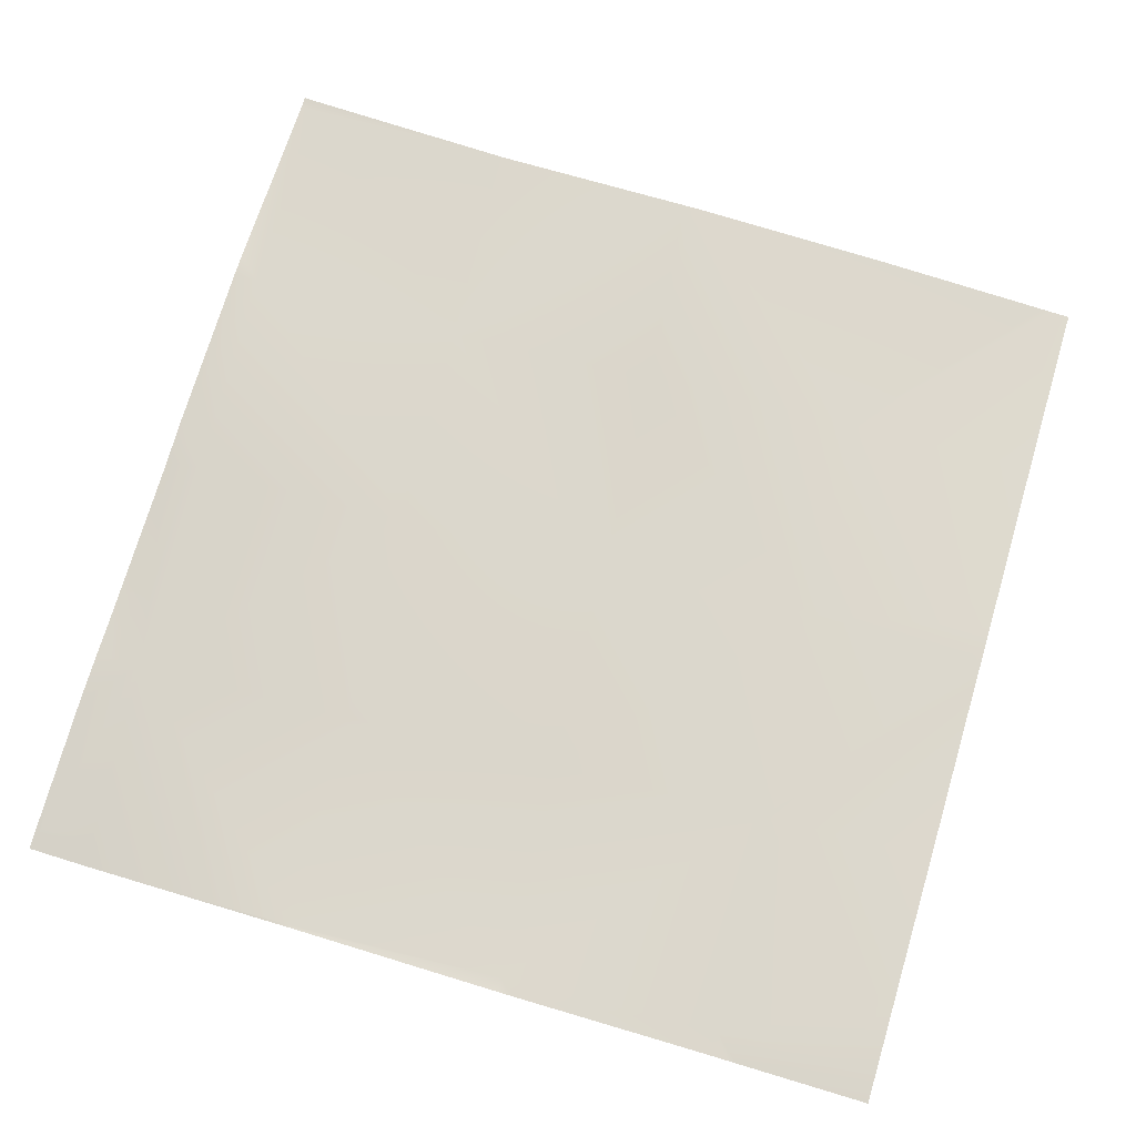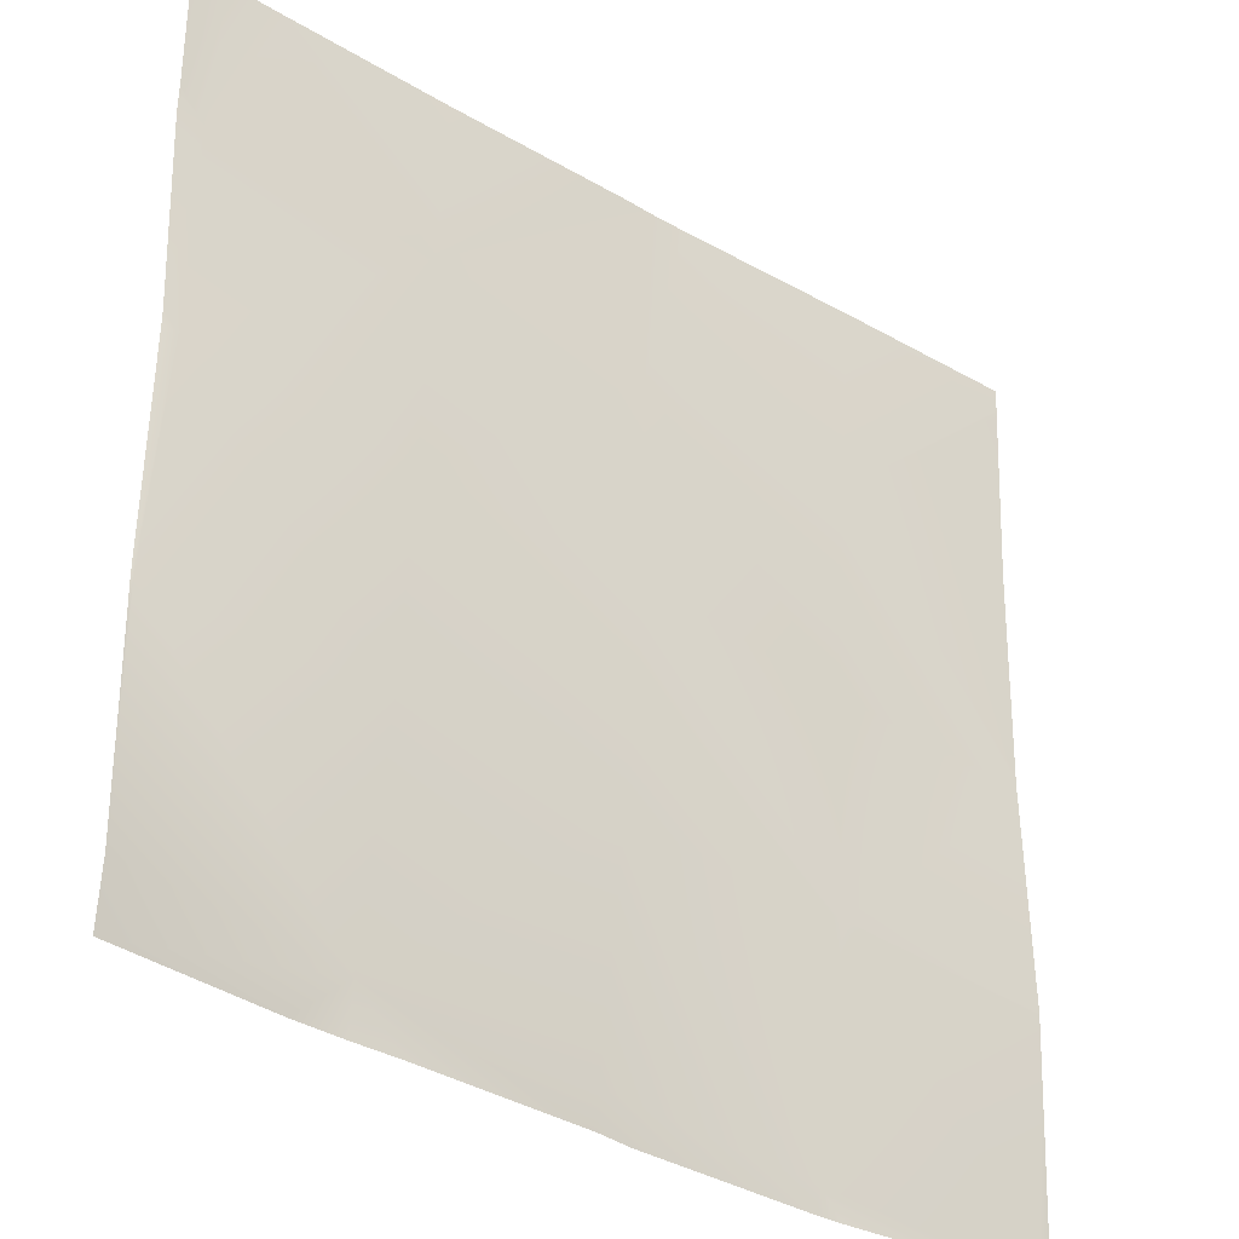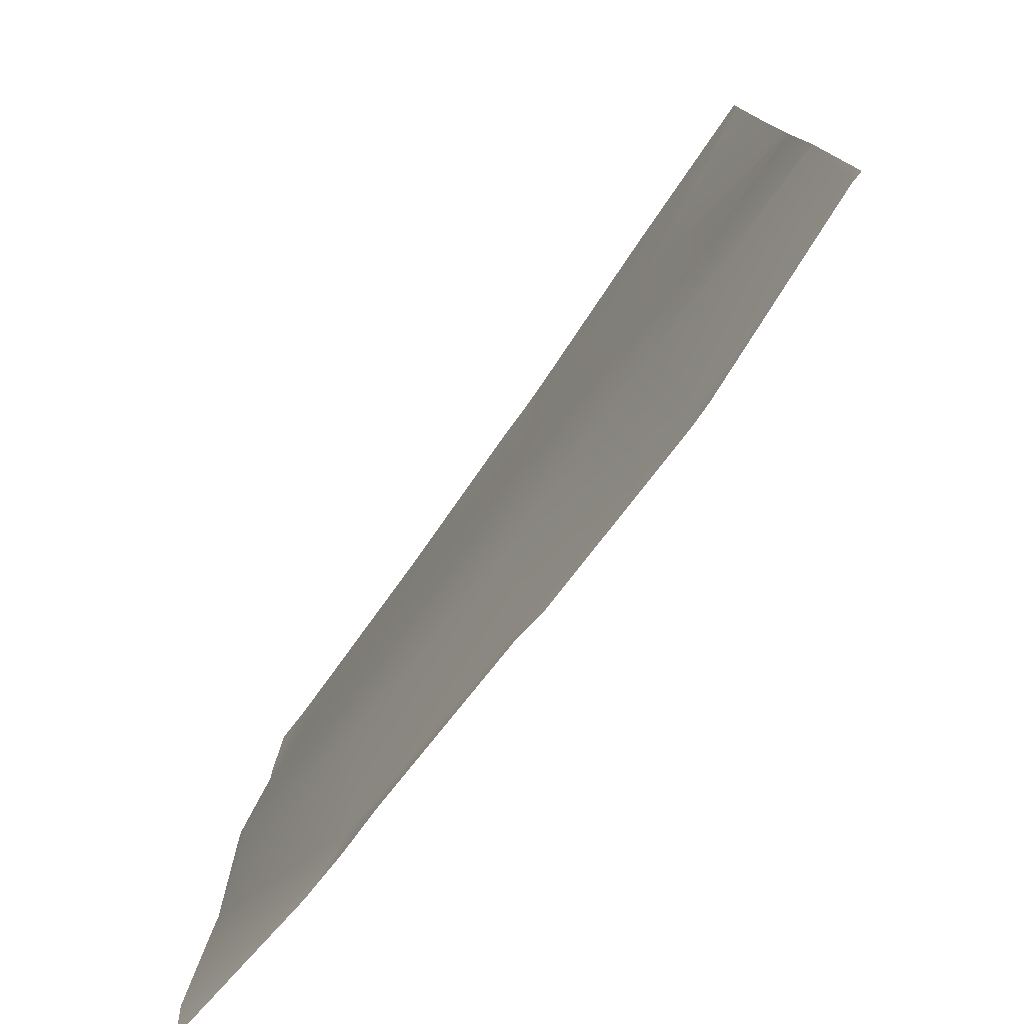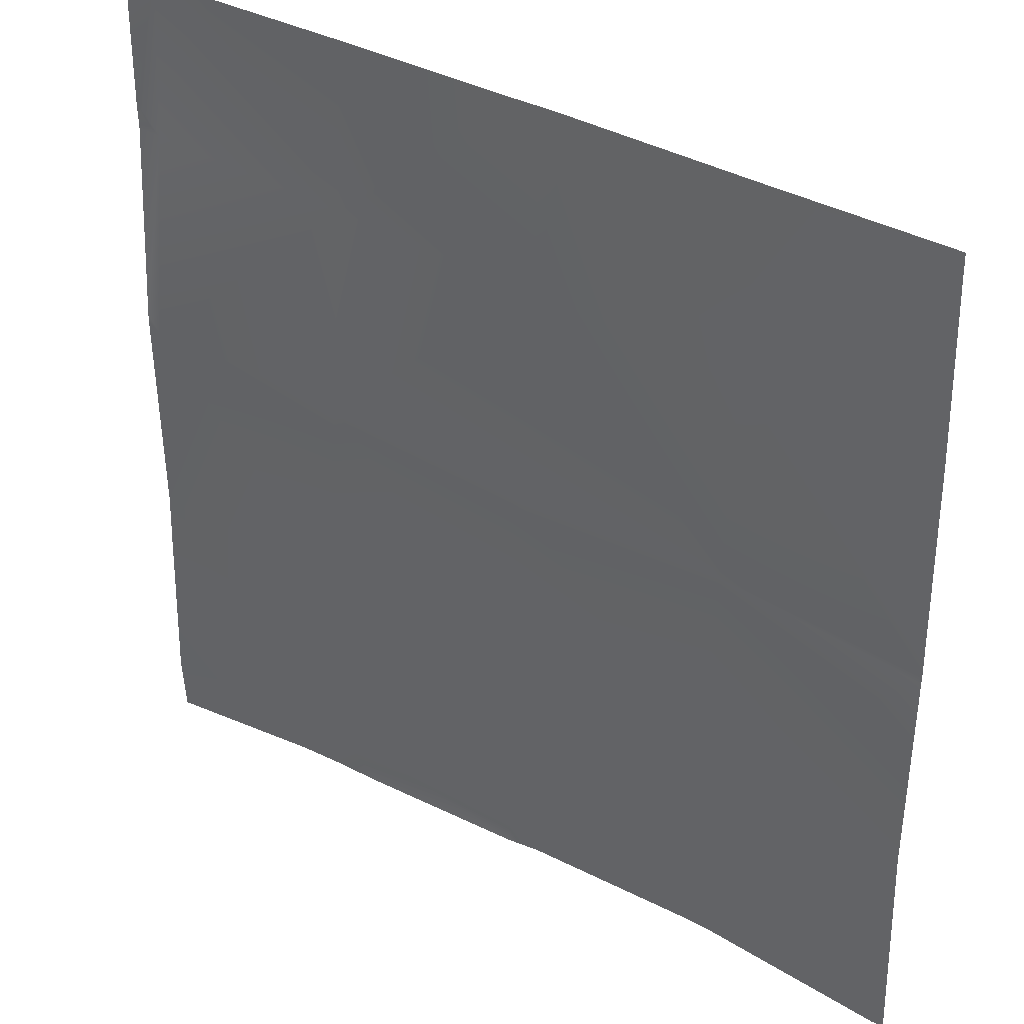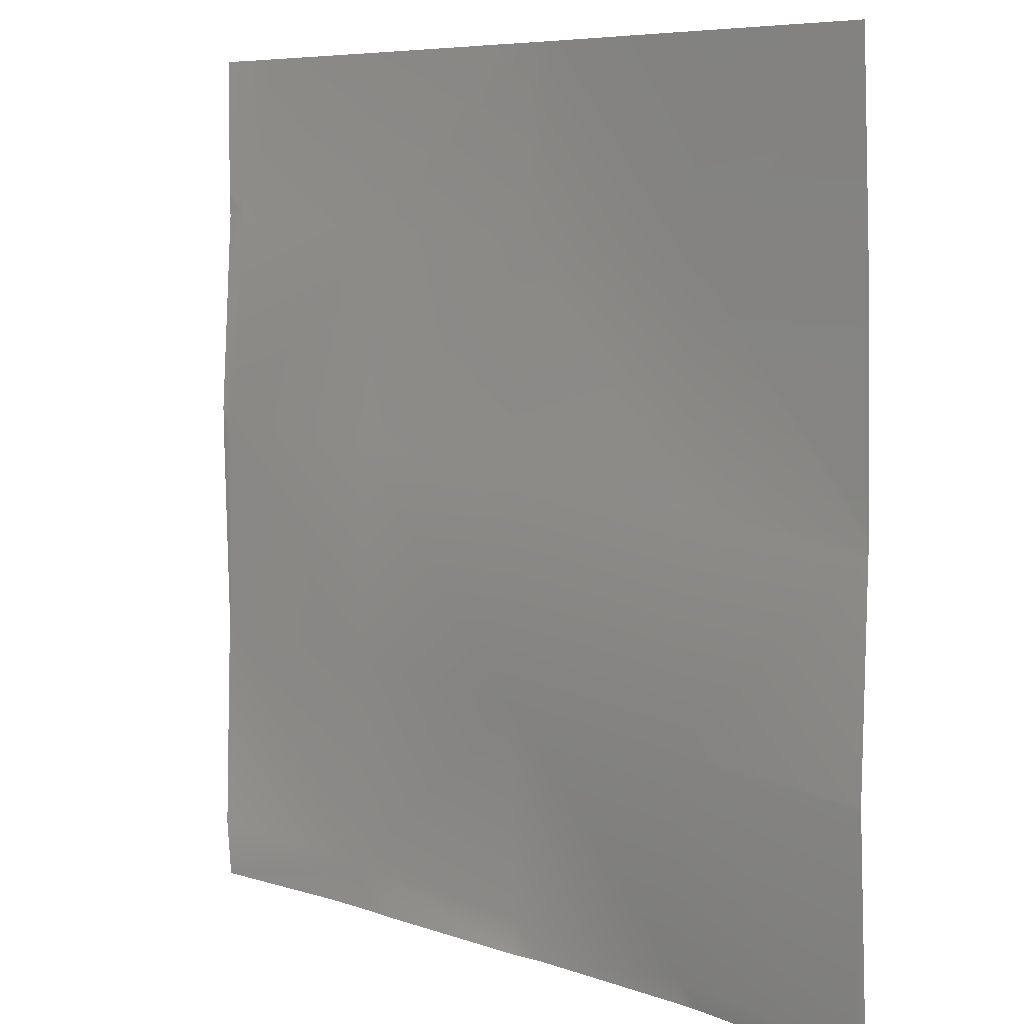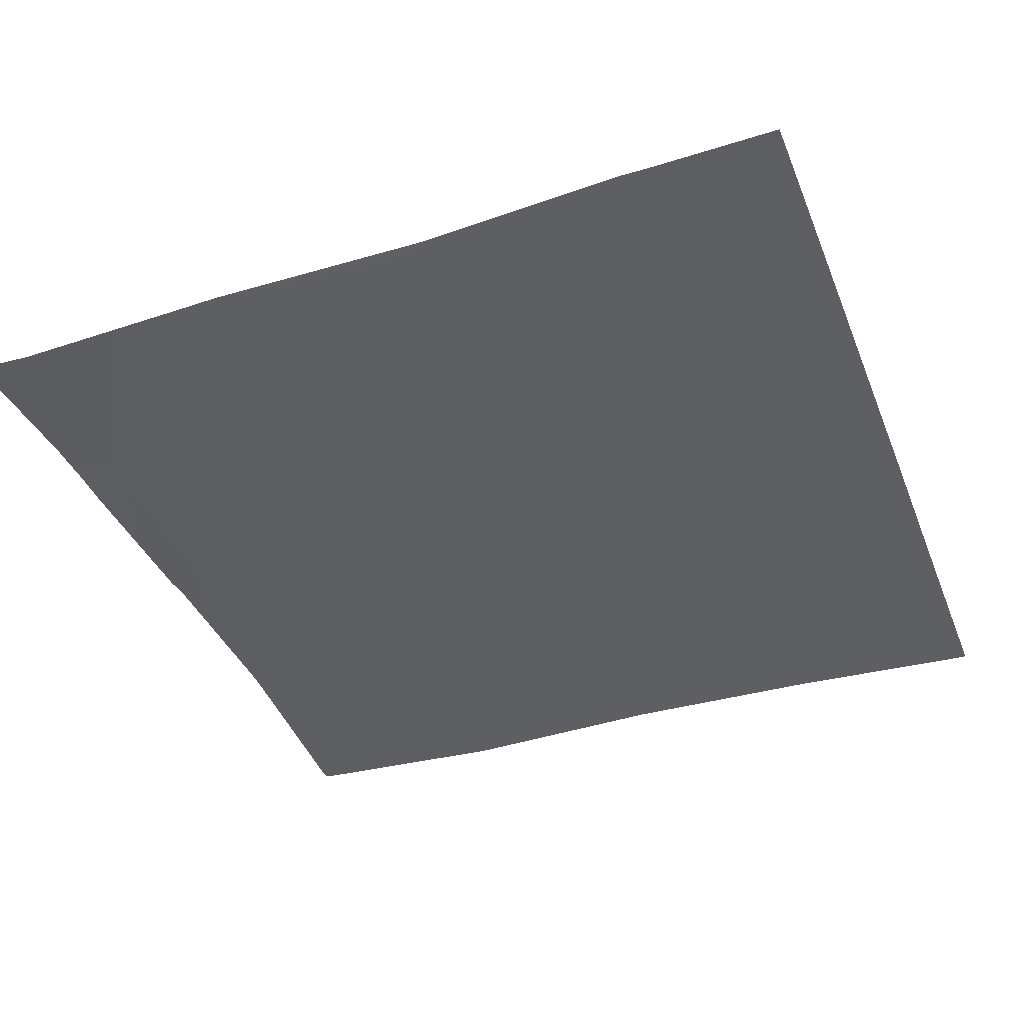
<metadata>
{"format":"obj","ext":"obj","renderer":"f3d","projection":"perspective","resolution":1024,"background":"white","views":[{"elev":72.8,"azim":-73.2,"up":"+Y"},{"elev":-34.4,"azim":-39.1,"up":"+Z"},{"elev":-78.6,"azim":53.8,"up":"+Z"},{"elev":35.8,"azim":35.3,"up":"+Z"},{"elev":7.2,"azim":47.5,"up":"+Z"},{"elev":-40.4,"azim":-69.2,"up":"+Y"}]}
</metadata>
<code>
v -1536 20.7 -1131
v -1532 20.43 -1135
v -1536 20.7 -1135
v -1536 24.32 -1066
v -1528 24.46 -1071
v -1536 24.45 -1071
v -1536 24.26 -1063
v -1536 22.05 -1199
v -1536 22.07 -1198
v -1535 22.03 -1199
v -1475 26.51 -1280
v -1490 25.85 -1280
v -1475 26.49 -1266
v -1536 21.49 -1213
v -1536 19.9 -1263
v -1411 28.73 -1280
v -1411 29.08 -1270
v -1462 26.58 -1280
v -1536 21.09 -1280
v -1536 21.04 -1279
v -1401 30.04 -1280
v -1471 22.1 -1202
v -1408 24.29 -1206
v -1468 22.87 -1138
v -1404 20.91 -1142
v -1344 23.41 -1209
v -1401 24.88 -1078
v -1465 24.44 -1075
v -1347 31.13 -1273
v -1347 31.59 -1280
v -1341 31.44 -1280
v -1283 27.28 -1280
v -1283 26.85 -1276
v -1280 23.59 -1213
v -1280 23.53 -1212
v -1280 27 -1276
v -1280 24.61 -1152
v -1280 27.01 -1276
v -1280 27.42 -1280
v -1340 25.23 -1145
v -1526 25.06 -1024
v -1536 24.66 -1024
v -1510 25.06 -1024
v -1389 23.71 -1024
v -1337 23.49 -1081
v -1398 23.92 -1024
v -1462 24.9 -1024
v -1408 23.86 -1024
v -1280 24.6 -1145
v -1280 23 -1084
v -1280 24.7 -1148
v -1280 20.26 -1033
v -1280 20.12 -1030
v -1334 21.51 -1024
v -1280 19.92 -1024
f 1 2 3
f 4 5 6
f 4 7 5
f 8 9 10
f 11 12 13
f 8 10 14
f 15 10 13
f 15 14 10
f 16 13 17
f 16 18 13
f 19 13 12
f 19 20 13
f 20 15 13
f 16 17 21
f 13 10 22
f 18 11 13
f 13 23 17
f 22 2 24
f 2 22 10
f 23 24 25
f 24 23 22
f 23 25 26
f 25 24 27
f 13 22 23
f 24 2 28
f 29 17 23
f 9 2 10
f 9 3 2
f 29 21 17
f 29 30 21
f 30 29 31
f 32 29 33
f 32 31 29
f 34 26 35
f 34 33 26
f 26 33 29
f 34 36 33
f 35 26 37
f 38 33 36
f 38 32 33
f 38 39 32
f 26 25 40
f 26 29 23
f 7 41 5
f 7 42 41
f 5 43 28
f 5 41 43
f 27 24 28
f 5 28 2
f 27 44 45
f 27 46 44
f 47 28 43
f 27 40 25
f 28 46 27
f 28 48 46
f 48 28 47
f 27 45 40
f 49 45 50
f 45 51 40
f 45 49 51
f 52 45 53
f 52 50 45
f 54 53 45
f 54 55 53
f 54 45 44
f 37 40 51
f 37 26 40
f 1 5 2
f 1 6 5

</code>
